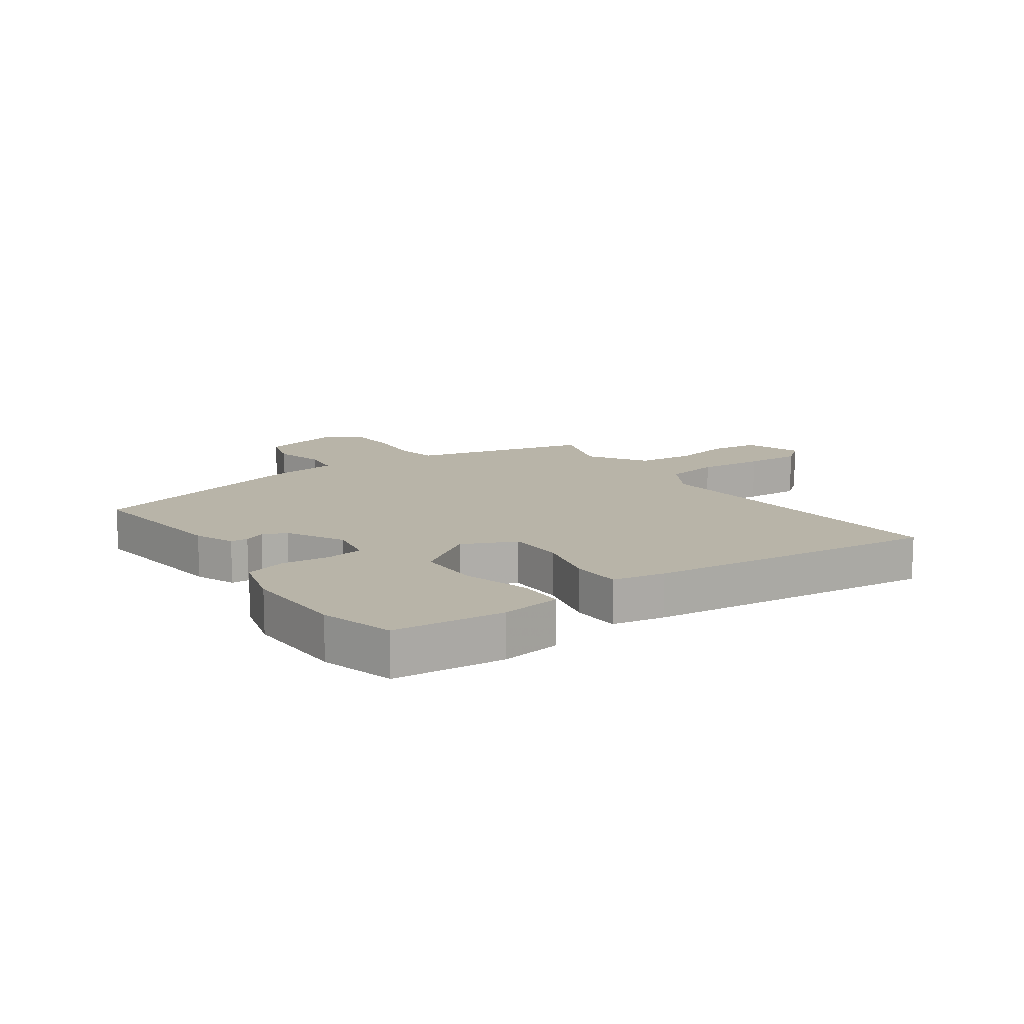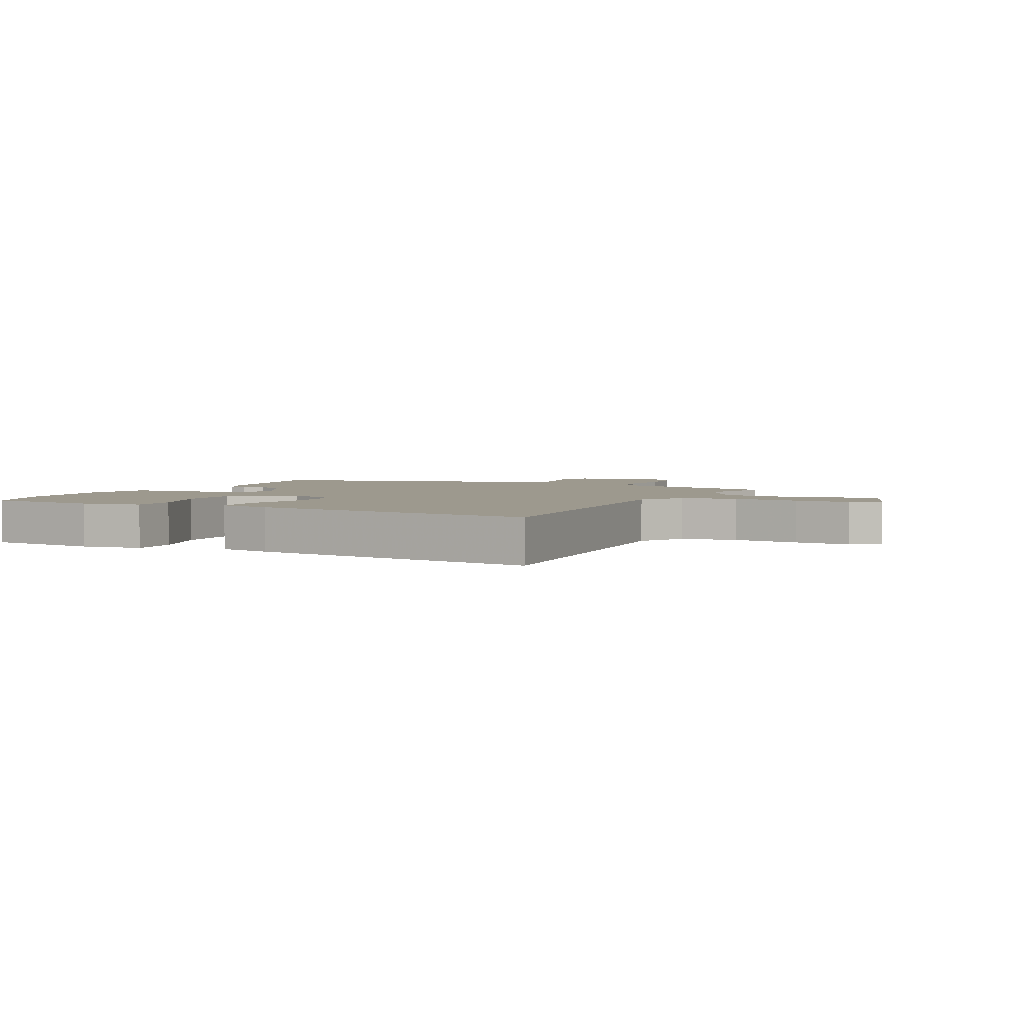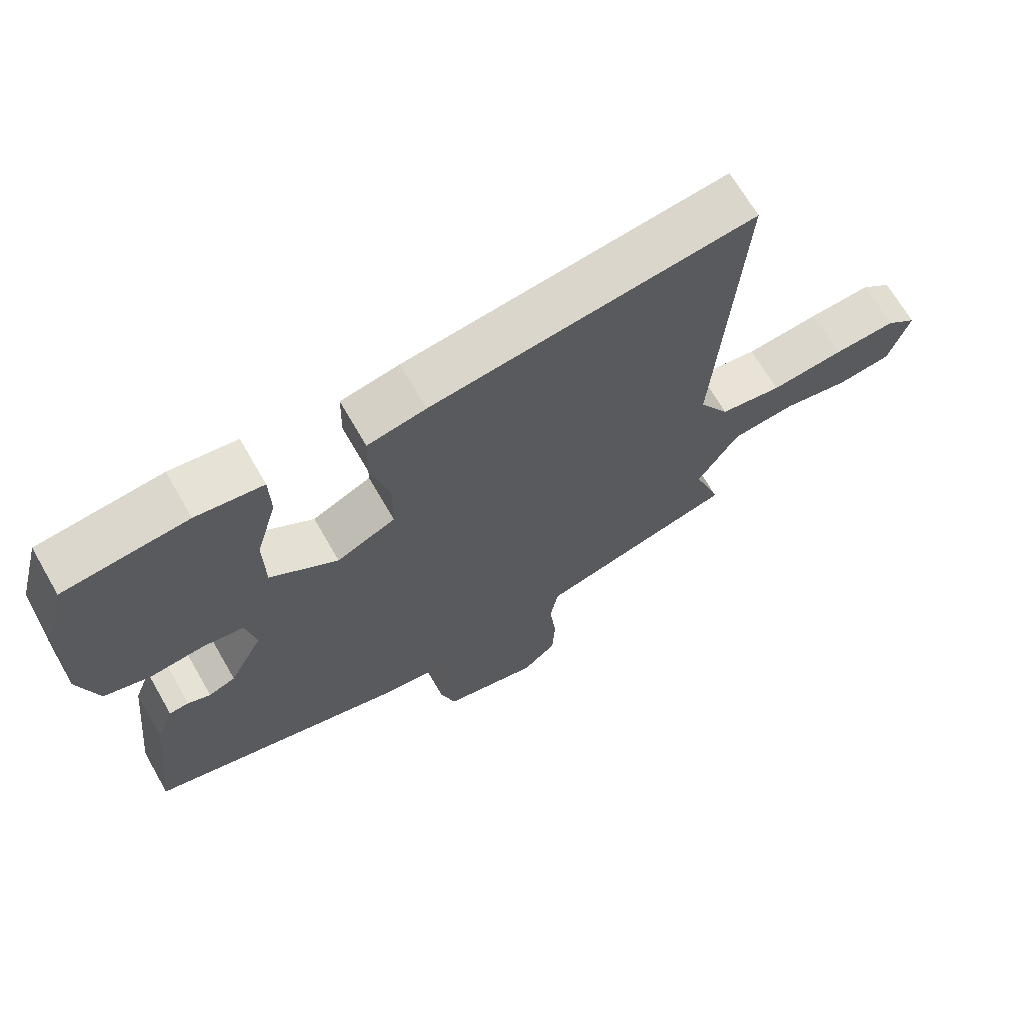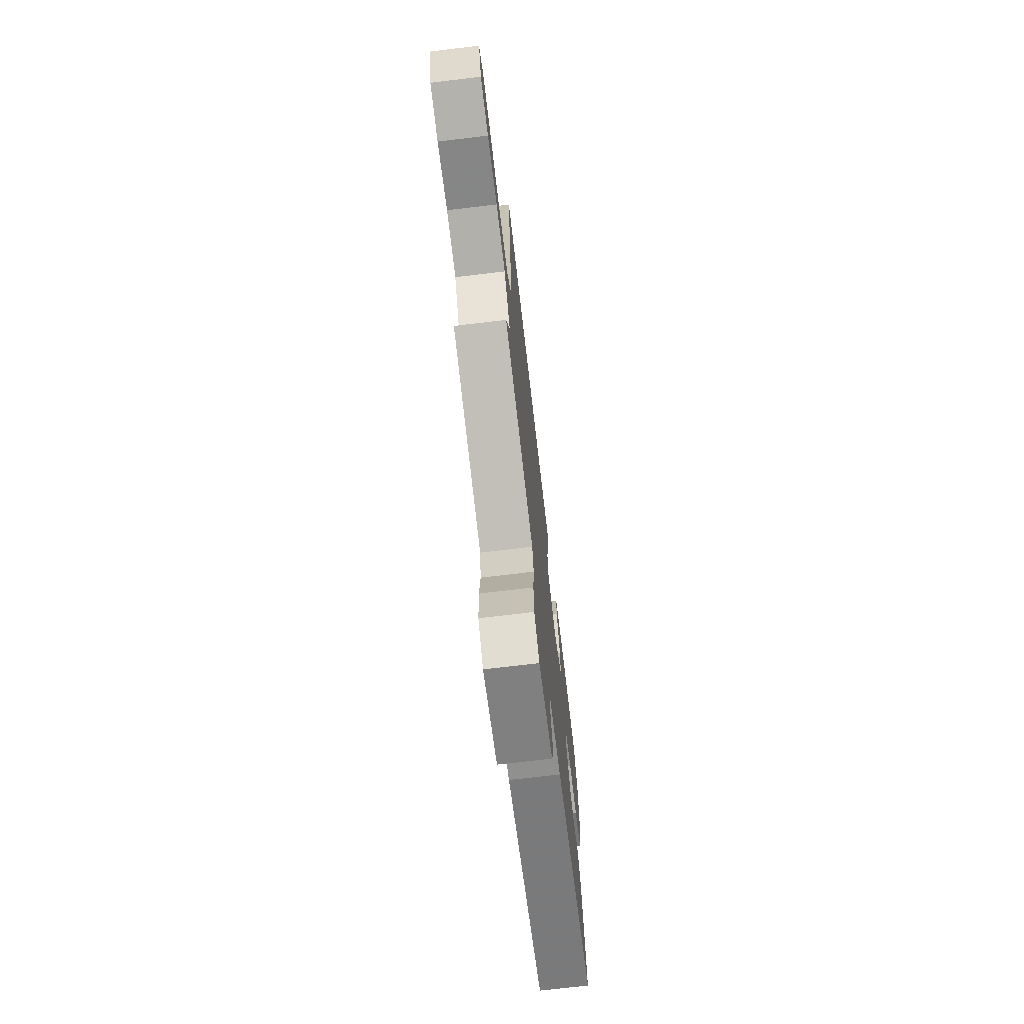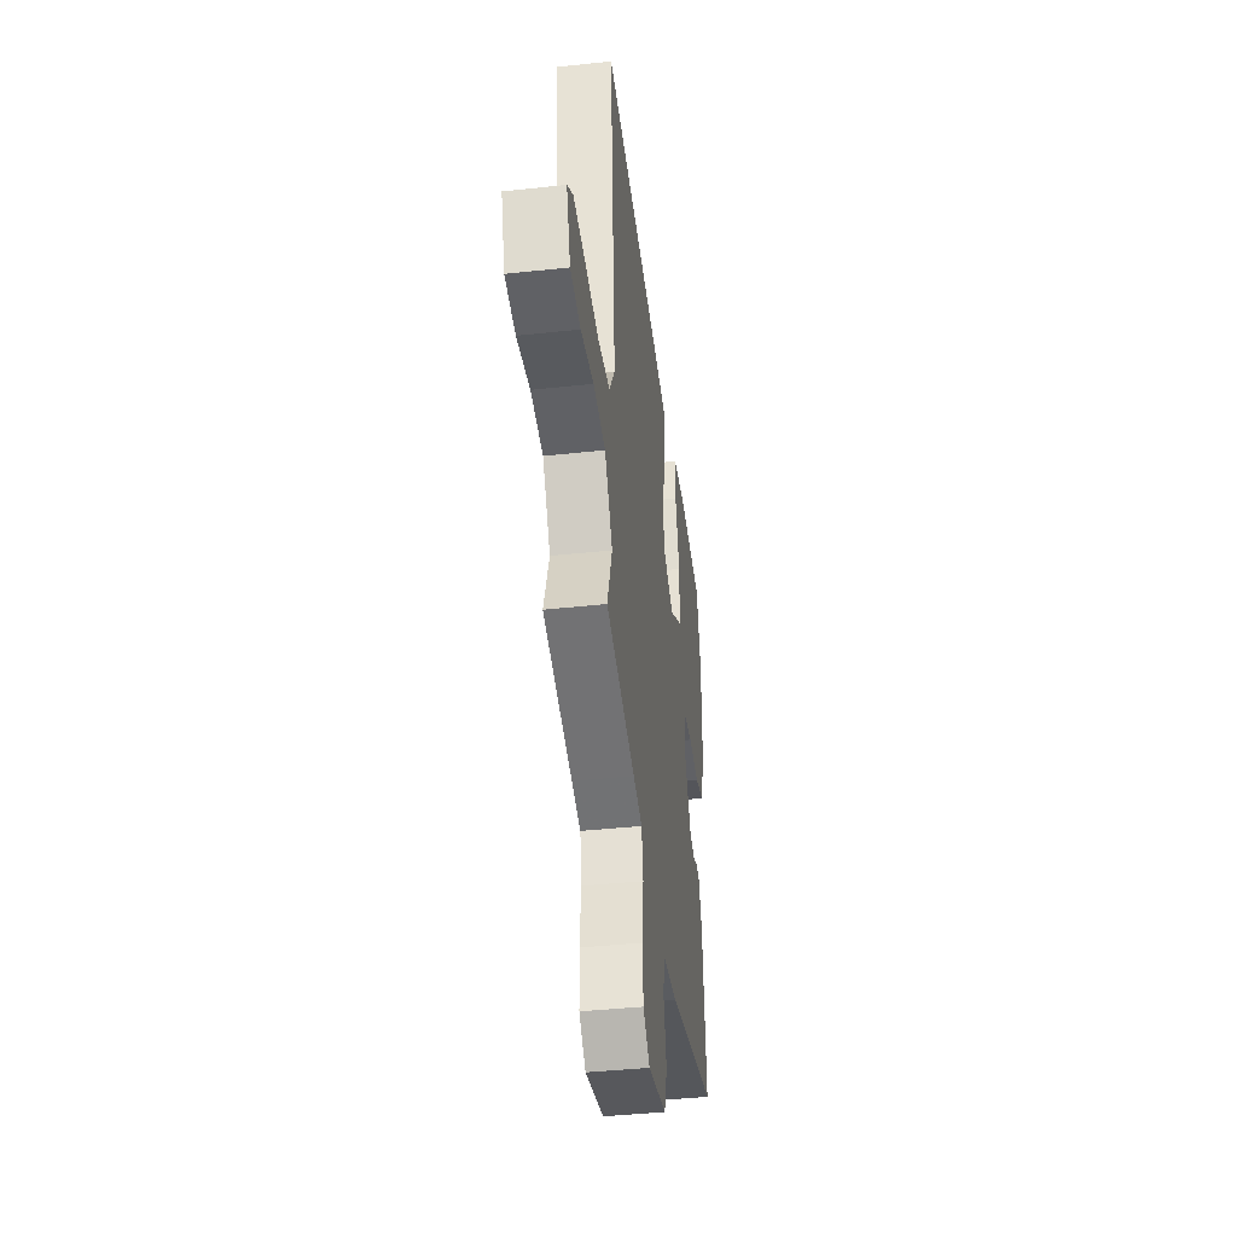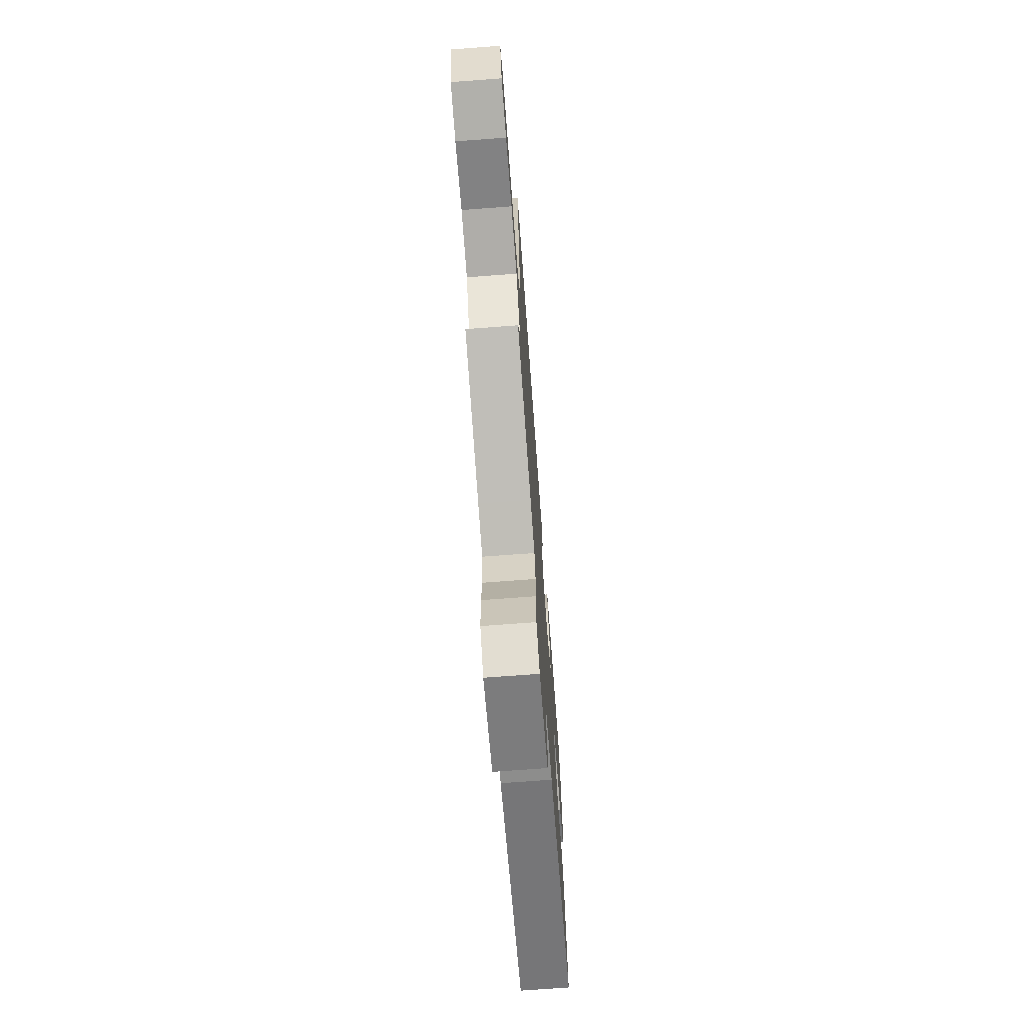
<metadata>
{"format":"obj","ext":"obj","renderer":"f3d","projection":"perspective","resolution":1024,"background":"white","views":[{"elev":13.0,"azim":-35.7,"up":"+Y"},{"elev":3.3,"azim":25.8,"up":"+Y"},{"elev":68.1,"azim":-29.9,"up":"+Z"},{"elev":-72.5,"azim":96.8,"up":"+Z"},{"elev":-41.3,"azim":97.5,"up":"+Z"},{"elev":-71.4,"azim":94.3,"up":"+Z"}]}
</metadata>
<code>
v -0.482 0.07 -0.395
v -0.455 0.07 -0.141
v -0.429 0.07 -0.075
v -0.4 0.07 -0.073
v -0.366 0.07 -0.087
v -0.326 0.07 -0.071
v -0.276 0.07 0.024
v -0.291 0.07 0.1
v -0.353 0.07 0.109
v -0.433 0.07 0.1
v -0.502 0.07 0.12
v -0.531 0.07 0.218
v -0.529 0.07 0.391
v -0.496 0.07 0.513
v -0.312 0.07 0.532
v -0.212 0.07 0.518
v -0.21 0.07 0.441
v -0.241 0.07 0.332
v -0.239 0.07 0.227
v -0.138 0.07 0.159
v -0.05 0.07 0.2
v -0.049 0.07 0.292
v -0.077 0.07 0.398
v -0.075 0.07 0.479
v 0.012 0.07 0.496
v 0.493 0.07 0.556
v 0.456 0.07 0.019
v 0.501 0.07 -0.056
v 0.593 0.07 -0.071
v 0.702 0.07 -0.06
v 0.795 0.07 -0.055
v 0.84 0.07 -0.091
v 0.809 0.07 -0.187
v 0.729 0.07 -0.197
v 0.629 0.07 -0.178
v 0.535 0.07 -0.188
v 0.474 0.07 -0.284
v 0.514 0.07 -0.399
v 0.289 0.07 -0.458
v 0.22 0.07 -0.476
v 0.208 0.07 -0.544
v 0.218 0.07 -0.635
v 0.214 0.07 -0.716
v 0.163 0.07 -0.761
v 0.021 0.07 -0.729
v -0.002 0.07 -0.656
v 0.019 0.07 -0.573
v 0.01 0.07 -0.508
v -0.104 0.07 -0.494
v -0.482 0 -0.395
v -0.455 0 -0.141
v -0.429 0 -0.075
v -0.4 0 -0.073
v -0.366 0 -0.087
v -0.326 0 -0.071
v -0.276 0 0.024
v -0.291 0 0.1
v -0.353 0 0.109
v -0.433 0 0.1
v -0.502 0 0.12
v -0.531 0 0.218
v -0.529 0 0.391
v -0.496 0 0.513
v -0.312 0 0.532
v -0.212 0 0.518
v -0.21 0 0.441
v -0.241 0 0.332
v -0.239 0 0.227
v -0.138 0 0.159
v -0.05 0 0.2
v -0.049 0 0.292
v -0.077 0 0.398
v -0.075 0 0.479
v 0.012 0 0.496
v 0.493 0 0.556
v 0.456 0 0.019
v 0.501 0 -0.056
v 0.593 0 -0.071
v 0.702 0 -0.06
v 0.795 0 -0.055
v 0.84 0 -0.091
v 0.809 0 -0.187
v 0.729 0 -0.197
v 0.629 0 -0.178
v 0.535 0 -0.188
v 0.474 0 -0.284
v 0.514 0 -0.399
v 0.289 0 -0.458
v 0.22 0 -0.476
v 0.208 0 -0.544
v 0.218 0 -0.635
v 0.214 0 -0.716
v 0.163 0 -0.761
v 0.021 0 -0.729
v -0.002 0 -0.656
v 0.019 0 -0.573
v 0.01 0 -0.508
v -0.104 0 -0.494
f 48 49 1 2
f 44 45 46 47
f 44 47 48
f 41 42 43 44
f 40 41 44 48
f 37 38 39 40
f 36 37 40 48
f 32 33 34 35
f 32 35 36
f 29 30 31 32
f 29 32 36
f 28 29 36 48
f 24 25 26 27
f 22 23 24 27
f 21 22 27 28
f 20 21 28 48
f 15 16 17 18
f 15 18 19
f 14 15 19
f 13 14 19
f 9 10 11 12
f 8 9 12 13
f 2 3 4 5
f 2 5 6
f 48 2 6
f 20 48 6 7
f 8 13 19 20
f 7 8 20
f 51 50 98 97
f 96 95 94 93
f 97 96 93
f 93 92 91 90
f 97 93 90 89
f 89 88 87 86
f 97 89 86 85
f 84 83 82 81
f 85 84 81
f 81 80 79 78
f 85 81 78
f 97 85 78 77
f 76 75 74 73
f 76 73 72 71
f 77 76 71 70
f 97 77 70 69
f 67 66 65 64
f 68 67 64
f 68 64 63
f 68 63 62
f 61 60 59 58
f 62 61 58 57
f 54 53 52 51
f 55 54 51
f 55 51 97
f 56 55 97 69
f 69 68 62 57
f 69 57 56
f 1 50 51 2
f 2 51 52 3
f 3 52 53 4
f 4 53 54 5
f 5 54 55 6
f 6 55 56 7
f 7 56 57 8
f 8 57 58 9
f 9 58 59 10
f 10 59 60 11
f 11 60 61 12
f 12 61 62 13
f 13 62 63 14
f 14 63 64 15
f 15 64 65 16
f 16 65 66 17
f 17 66 67 18
f 18 67 68 19
f 19 68 69 20
f 20 69 70 21
f 21 70 71 22
f 22 71 72 23
f 23 72 73 24
f 24 73 74 25
f 25 74 75 26
f 26 75 76 27
f 27 76 77 28
f 28 77 78 29
f 29 78 79 30
f 30 79 80 31
f 31 80 81 32
f 32 81 82 33
f 33 82 83 34
f 34 83 84 35
f 35 84 85 36
f 36 85 86 37
f 37 86 87 38
f 38 87 88 39
f 39 88 89 40
f 40 89 90 41
f 41 90 91 42
f 42 91 92 43
f 43 92 93 44
f 44 93 94 45
f 45 94 95 46
f 46 95 96 47
f 47 96 97 48
f 48 97 98 49
f 49 98 50 1

</code>
